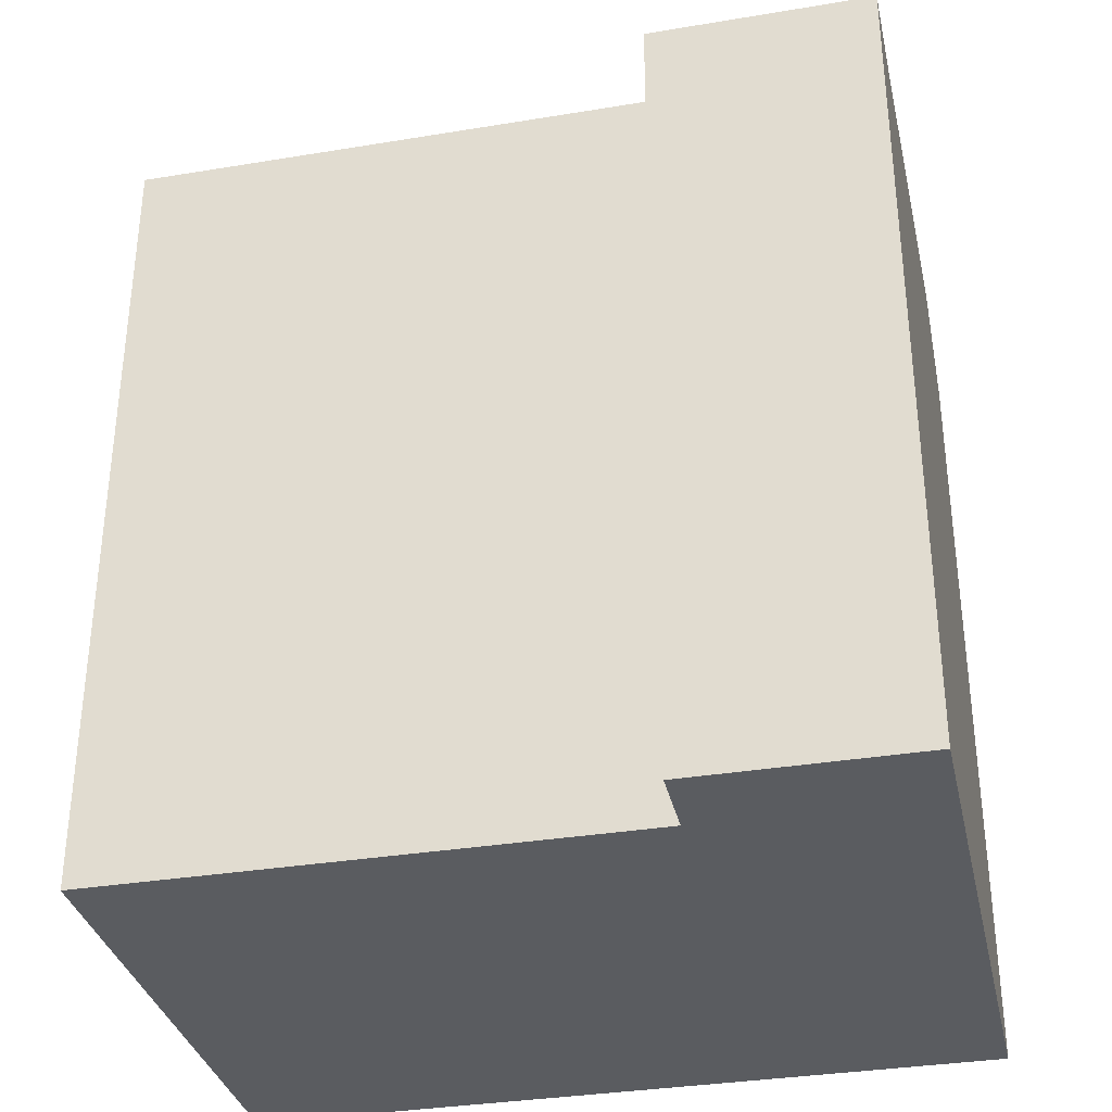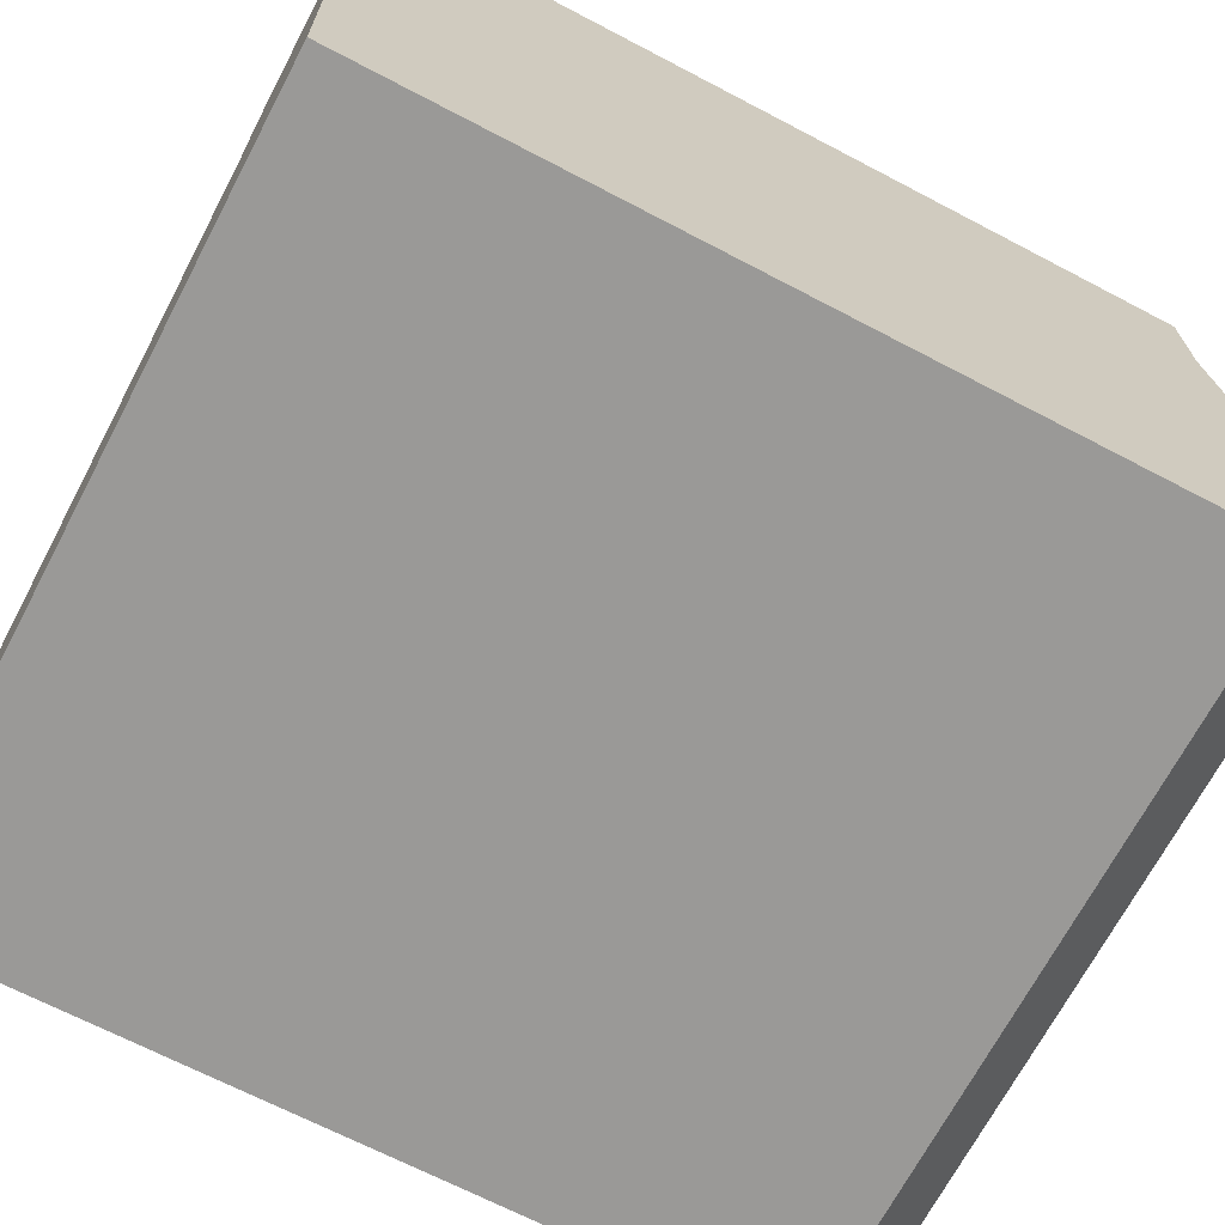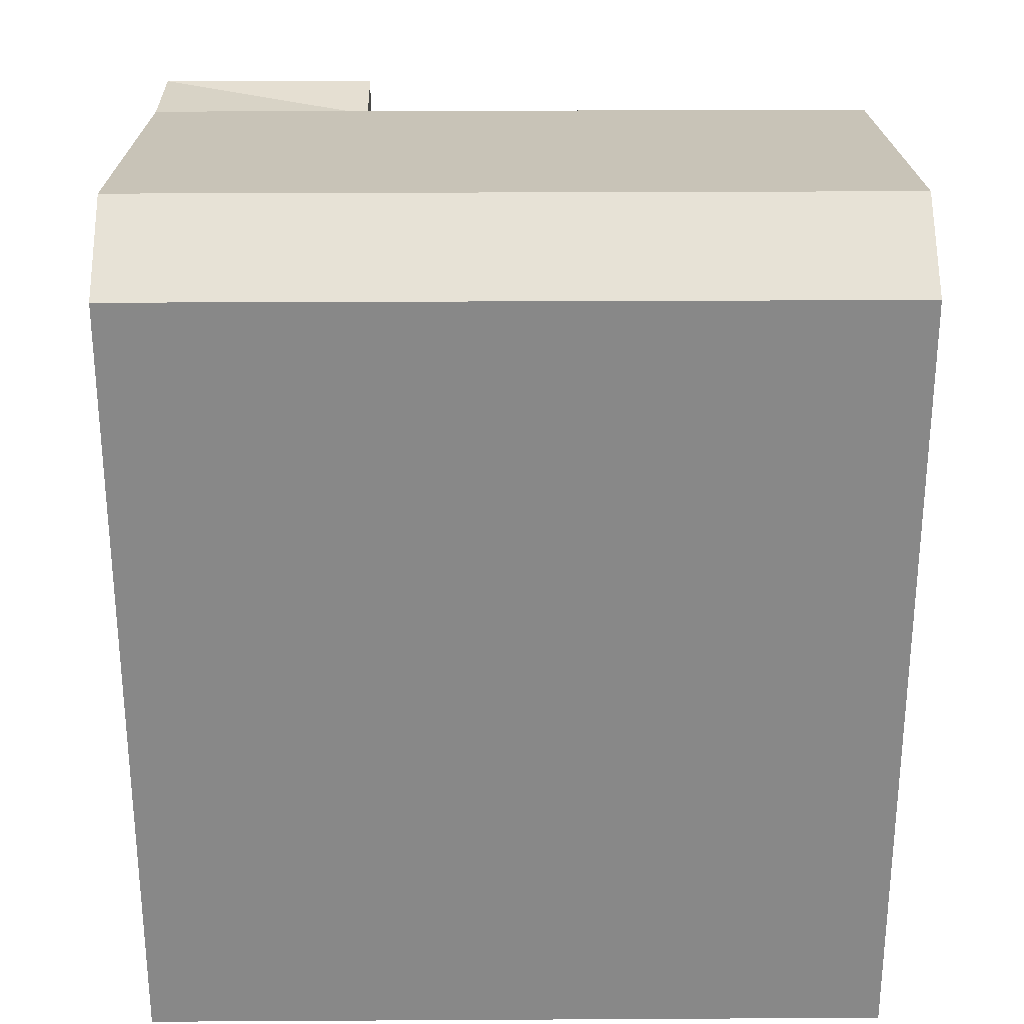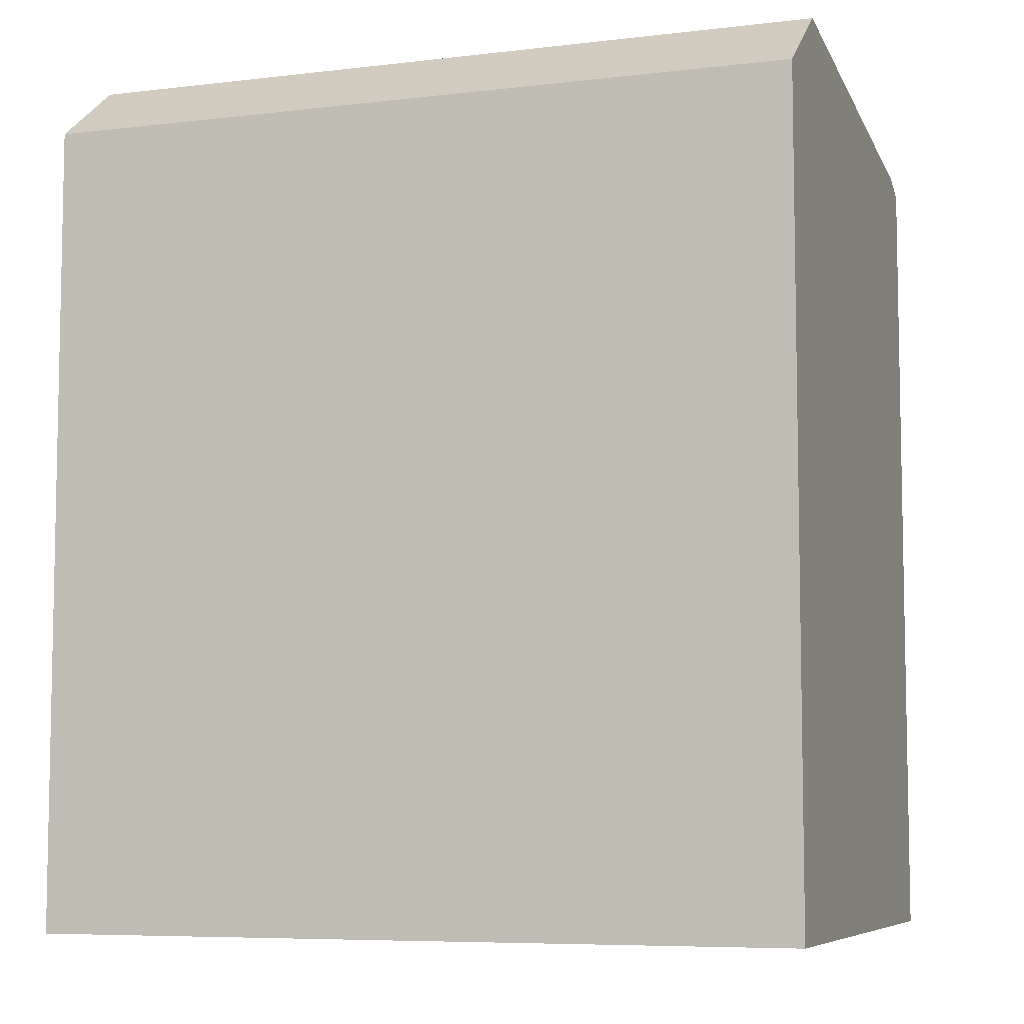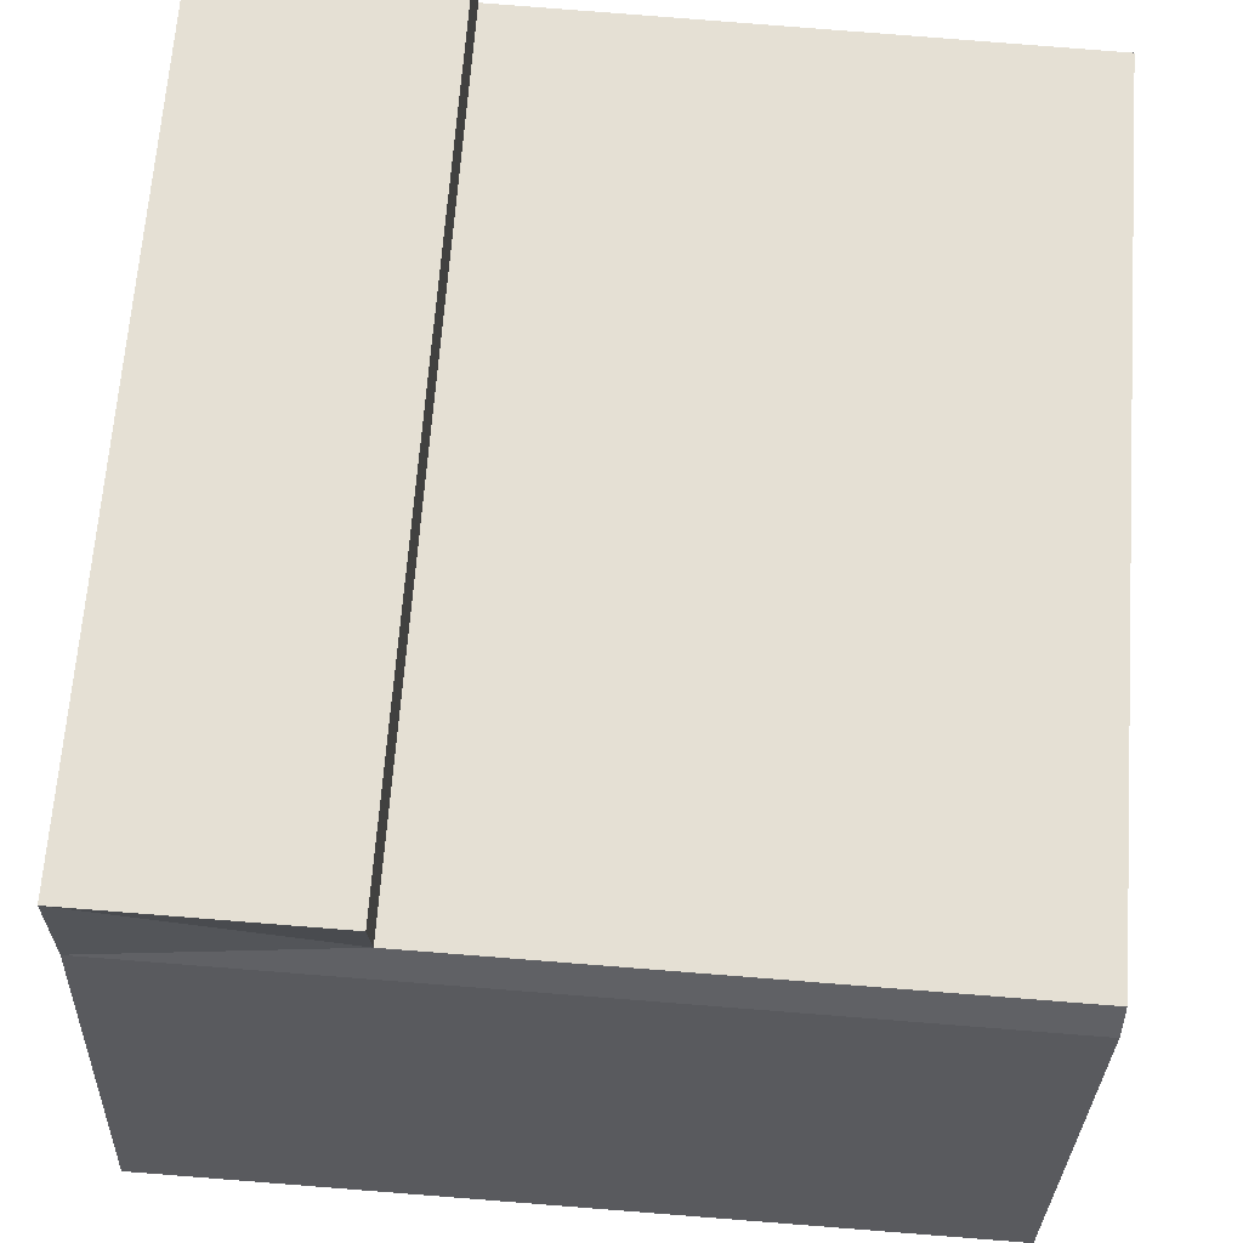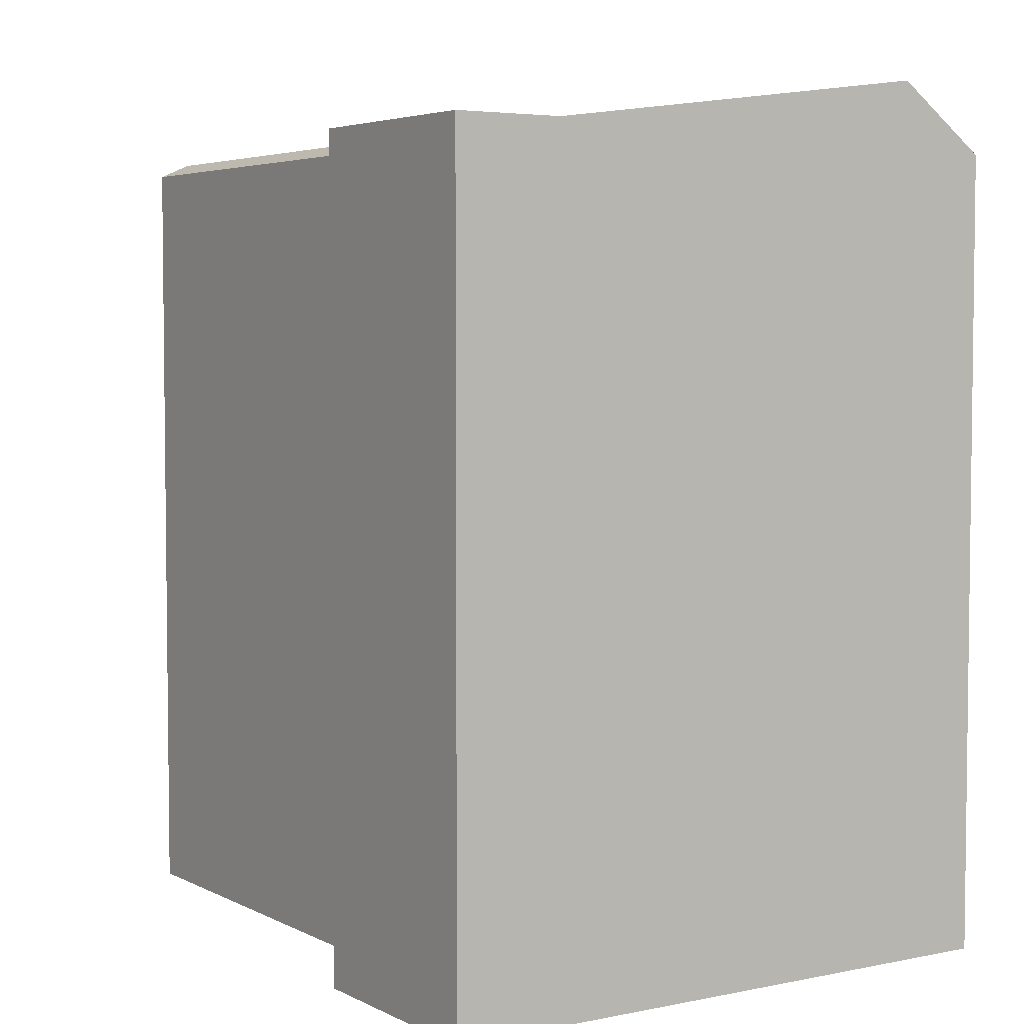
<metadata>
{"format":"obj","ext":"obj","renderer":"f3d","projection":"perspective","resolution":1024,"background":"white","views":[{"elev":-34.0,"azim":11.1,"up":"+Y"},{"elev":-67.5,"azim":62.2,"up":"+Z"},{"elev":27.3,"azim":178.0,"up":"+Y"},{"elev":-7.0,"azim":-162.3,"up":"+Y"},{"elev":65.9,"azim":-175.8,"up":"+Z"},{"elev":4.3,"azim":55.3,"up":"+Y"}]}
</metadata>
<code>
v  18.34 19.17 -12.26
v  12.94 20.8 -10.18
v  18.29 20.8 -10.04
v  12.99 19.17 -12.4
v  0.2773 20.8 -10.52
v  0.3357 19.17 -12.74
v  12.71 19.17 0.3322
v  18.06 19.5 0.4724
v  18.07 19.5 -0.2727
v  18.02 19.5 2.327
v  12.67 19.5 2.174
v  12.72 19.5 -0.4128
v  0.0004086 19.17 -0.0006075
v  0.02003 19.5 -0.7456
v  18.06 -2.896e-17 0.473
v  18.02 -1.425e-16 2.328
v  18.07 1.666e-17 -0.272
v  18.29 6.15e-16 -10.04
v  18.34 7.509e-16 -12.26
v  0.3353 7.798e-16 -12.73
v  0 0 0
v  0.2769 6.439e-16 -10.52
v  0.01961 4.561e-17 -0.7449
v  12.99 7.595e-16 -12.4
v  12.71 -2.038e-17 0.3328
v  12.67 -1.332e-16 2.175
g defaultobject
f 1 2 3
f 2 1 4
f 2 4 5
f 5 4 6
f 7 8 9
f 8 7 10
f 10 7 11
f 12 7 9
f 7 12 13
f 13 12 14
f 3 12 9
f 12 3 14
f 14 3 5
f 5 3 2
f 15 10 16
f 10 15 17
f 10 17 18
f 10 18 19
f 10 19 1
f 10 1 8
f 8 1 9
f 9 1 3
f 6 14 5
f 14 6 13
f 13 6 20
f 13 20 21
f 21 20 22
f 21 22 23
f 19 4 1
f 4 19 6
f 6 19 20
f 20 19 24
f 25 13 21
f 13 25 7
f 16 11 26
f 11 16 10
f 11 25 26
f 25 11 7
f 24 22 20
f 22 24 19
f 22 19 18
f 22 18 23
f 23 18 17
f 23 17 21
f 21 17 15
f 21 15 25
f 25 15 26
f 26 15 16

</code>
